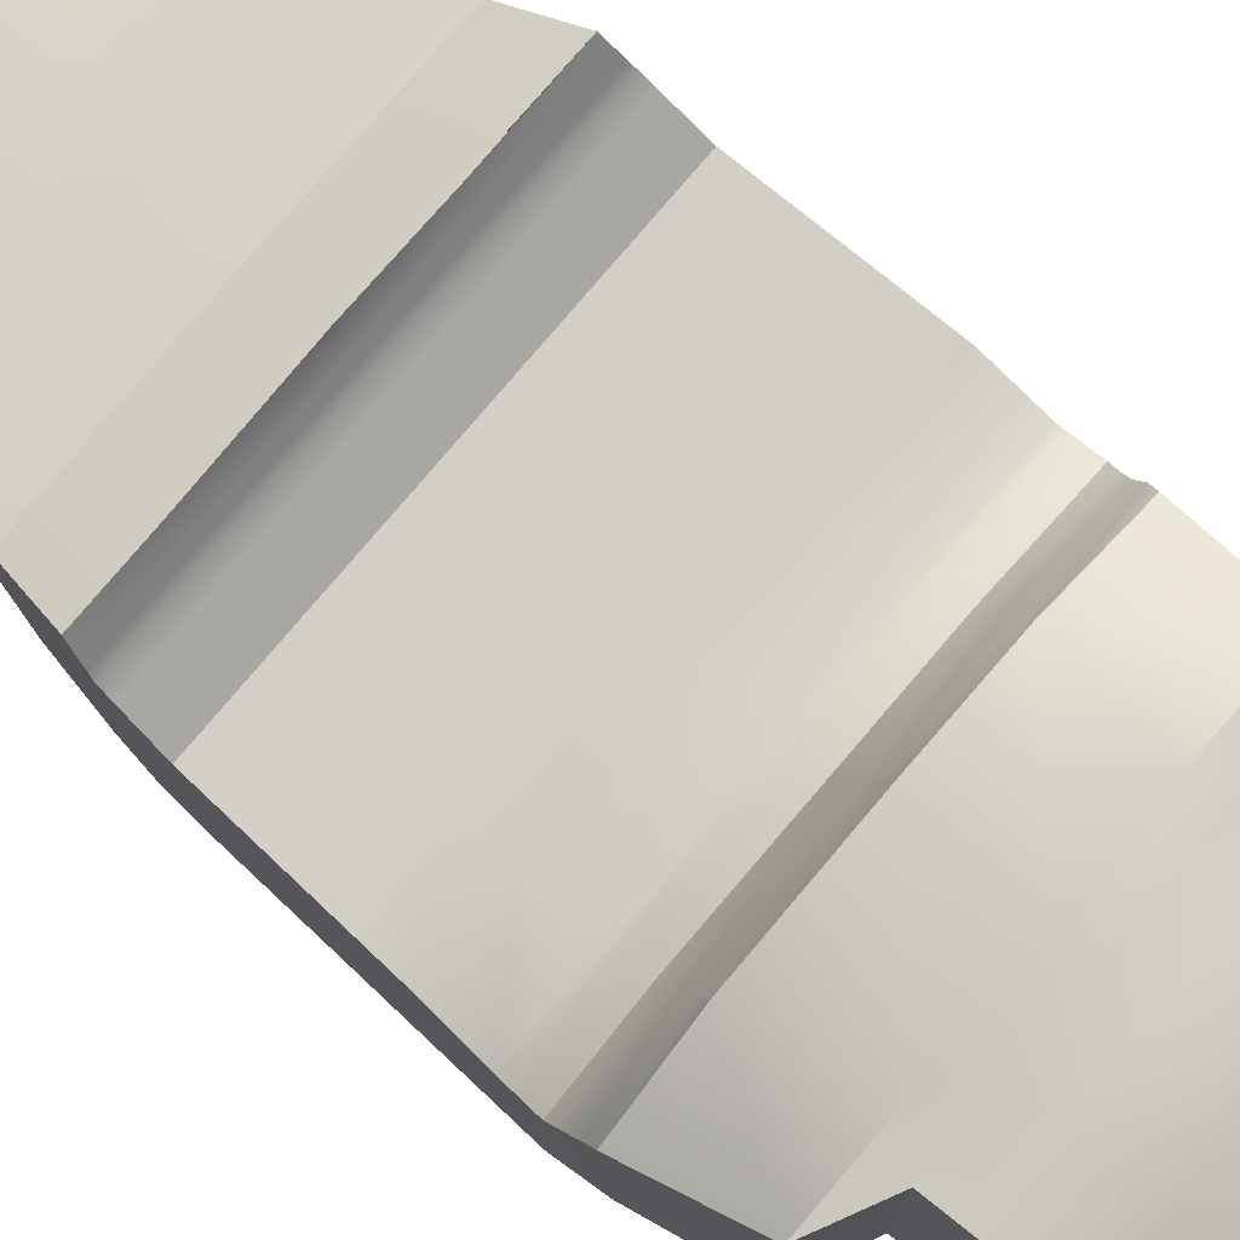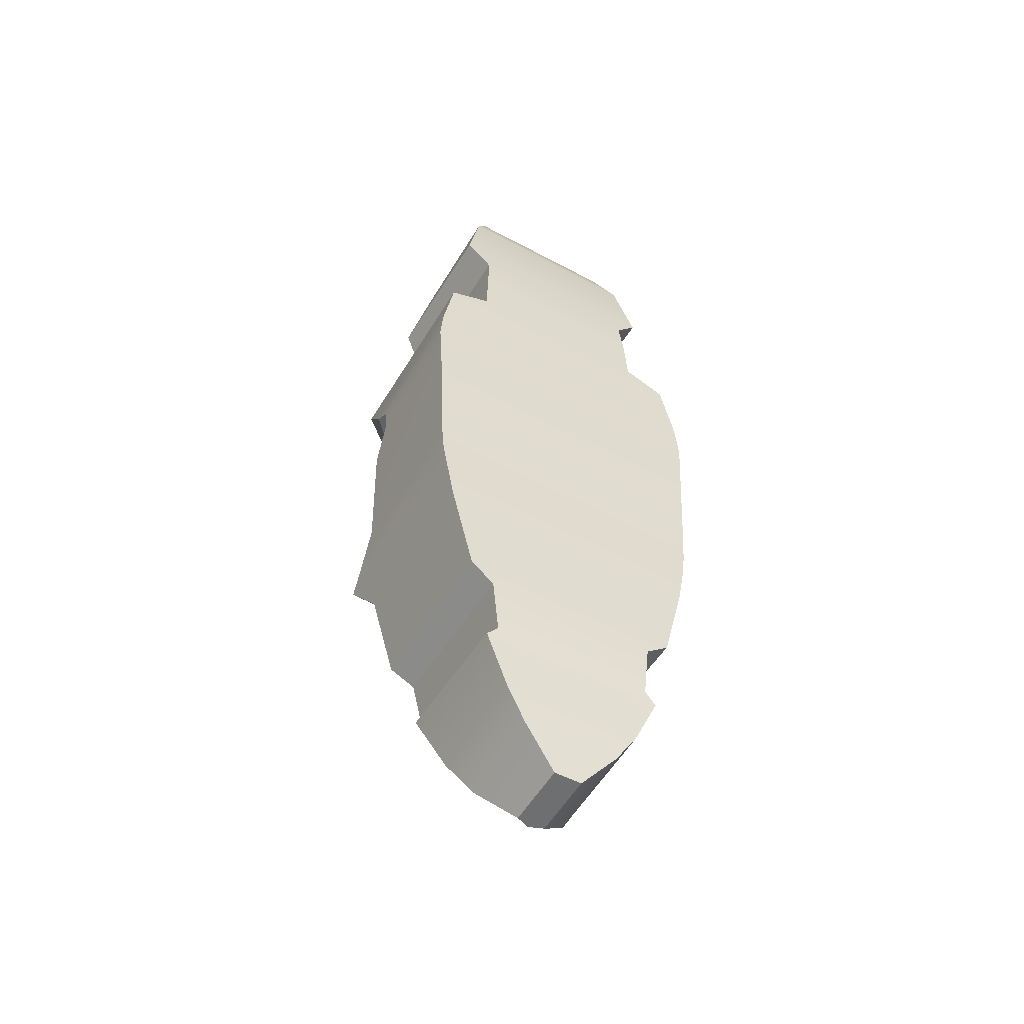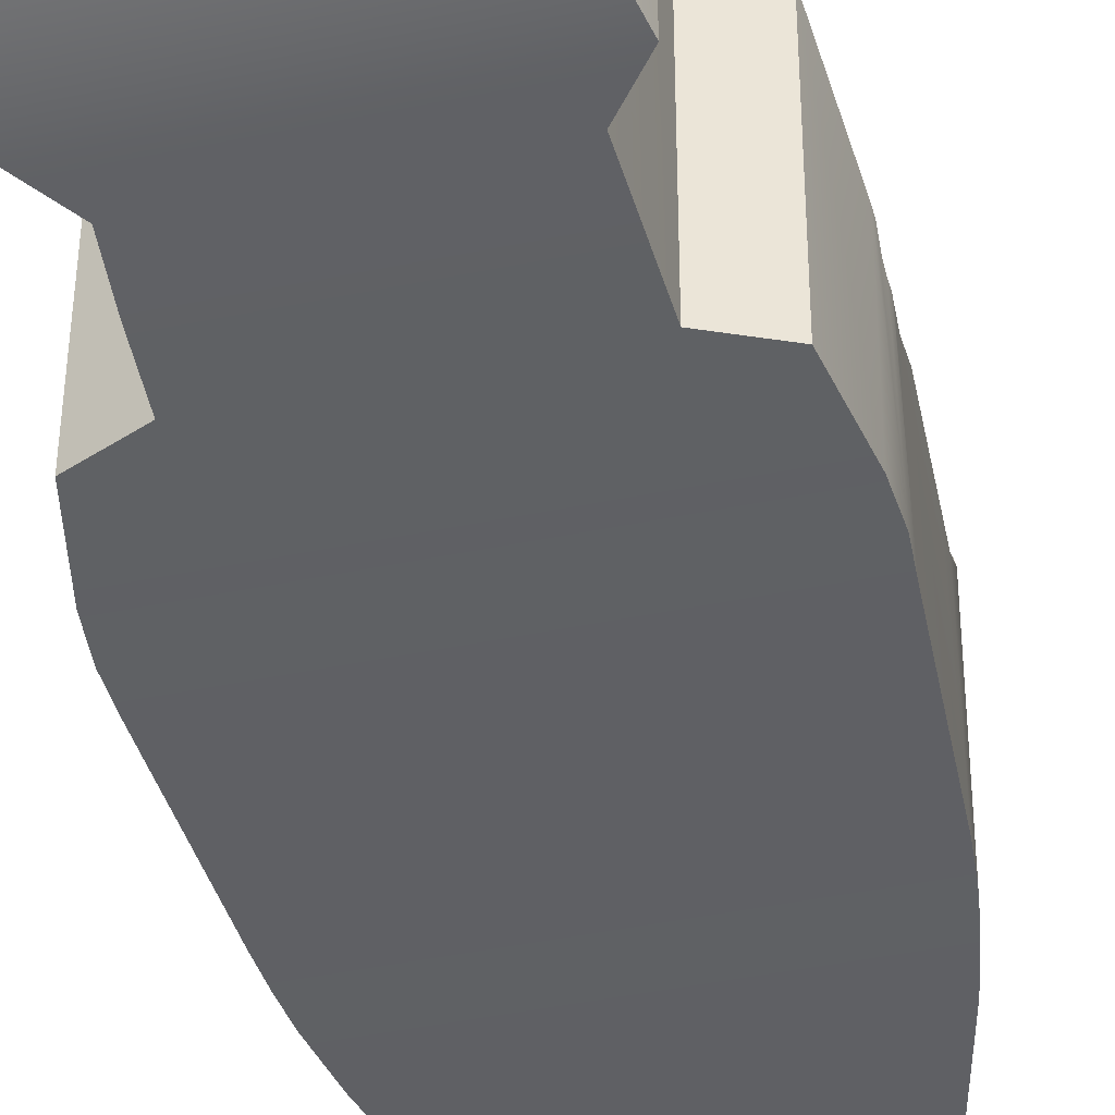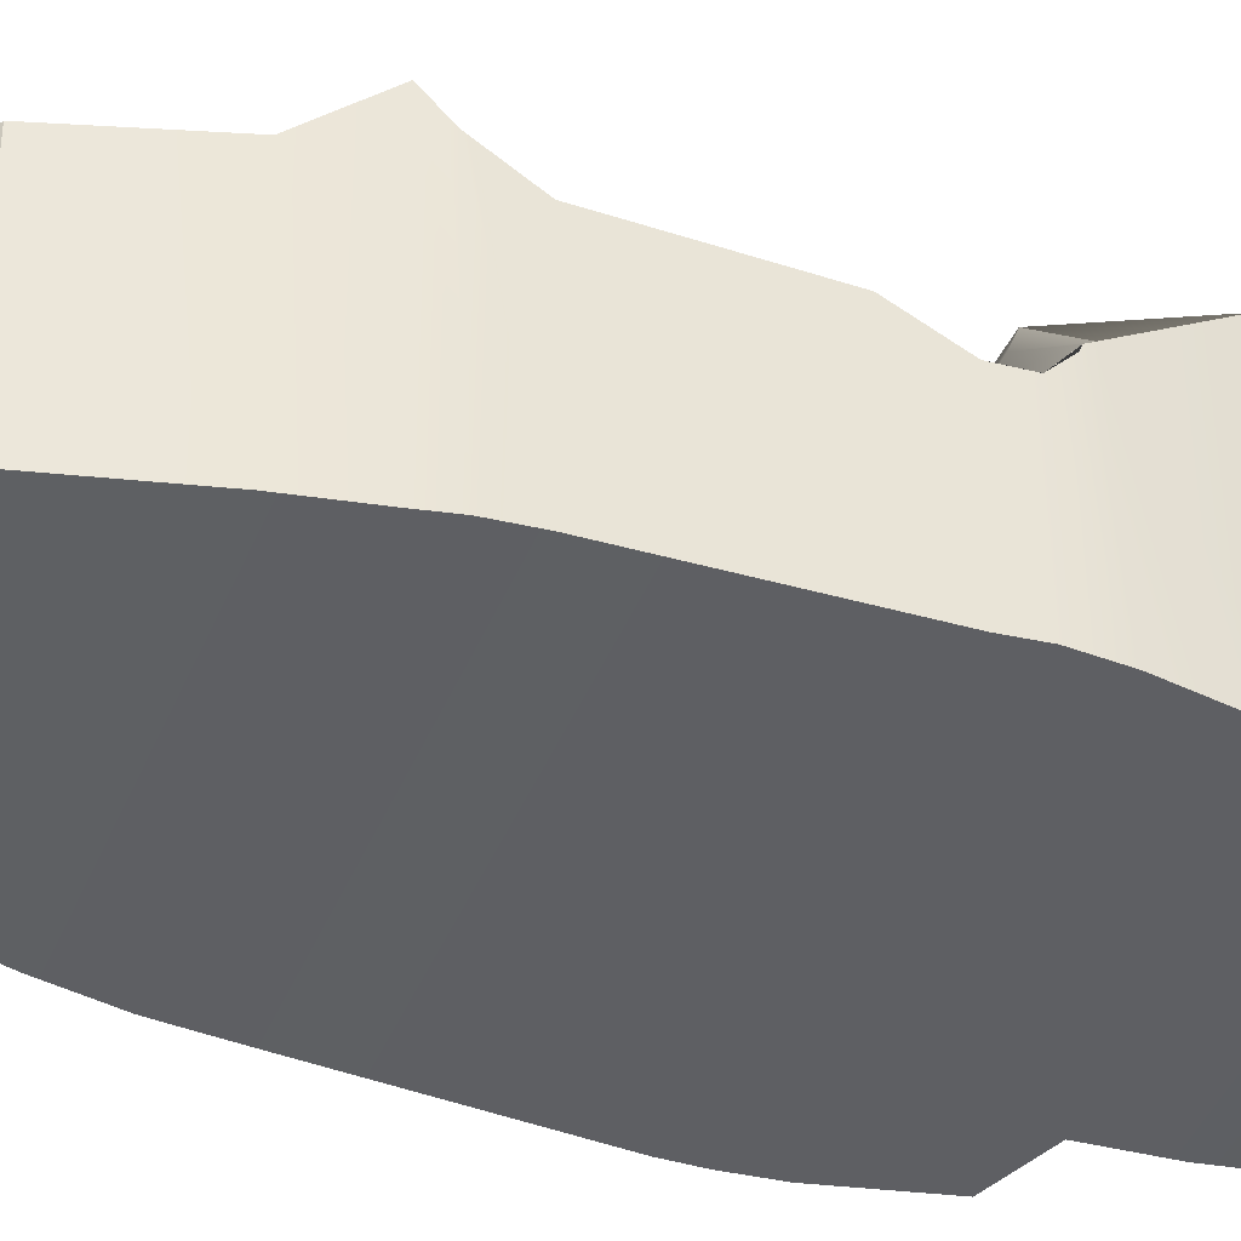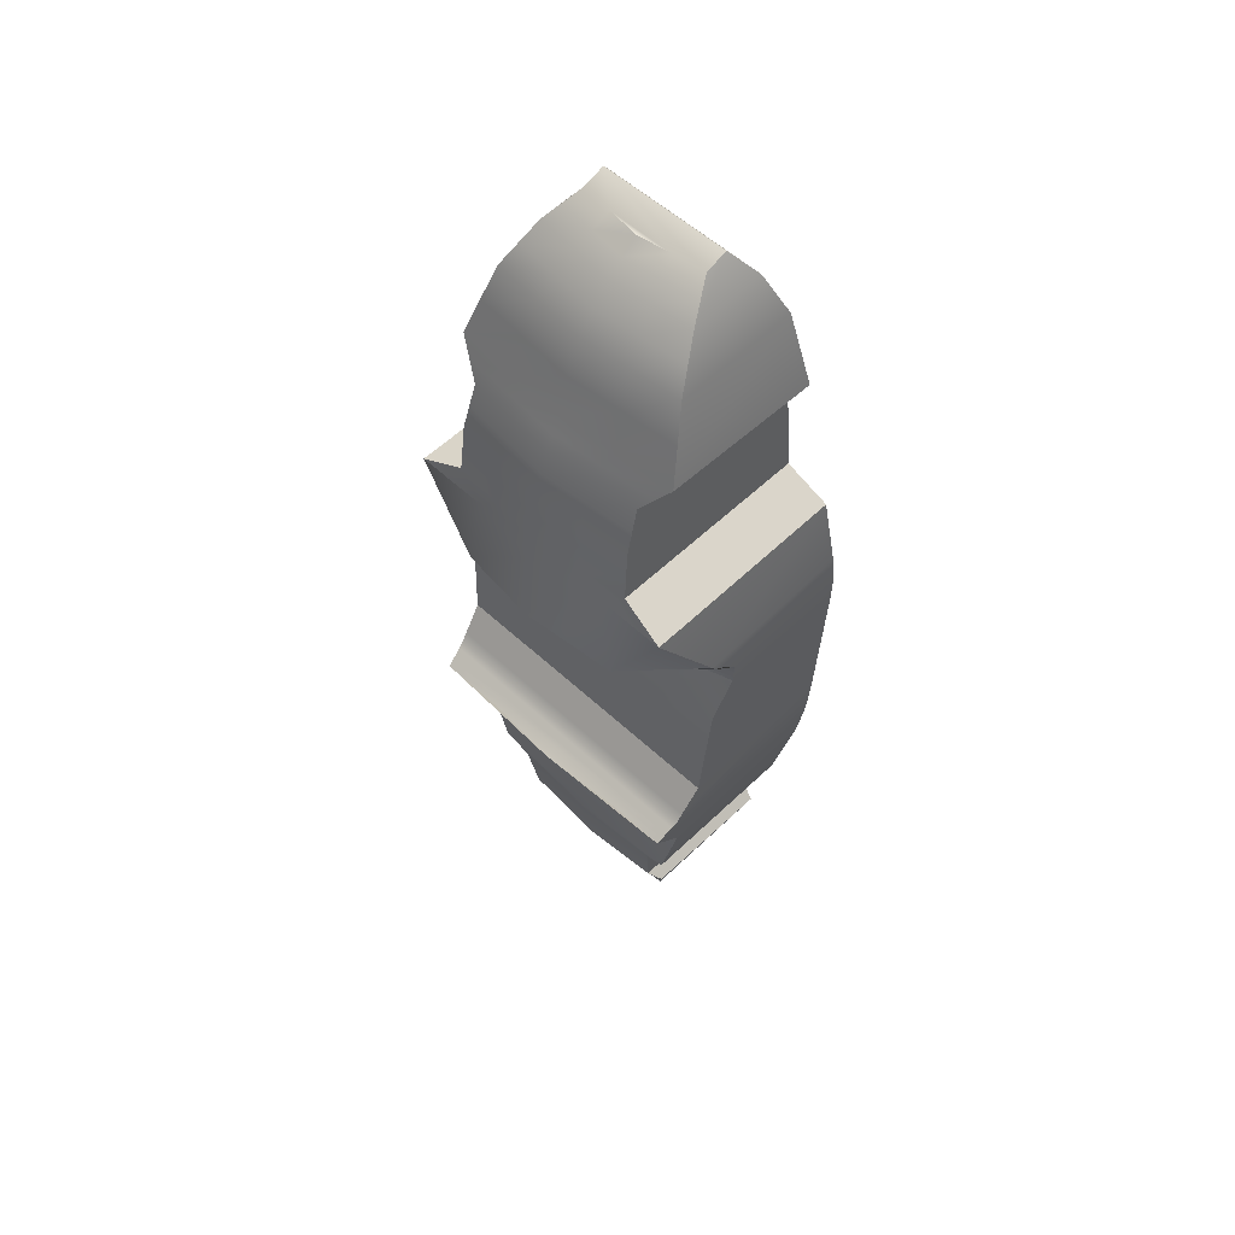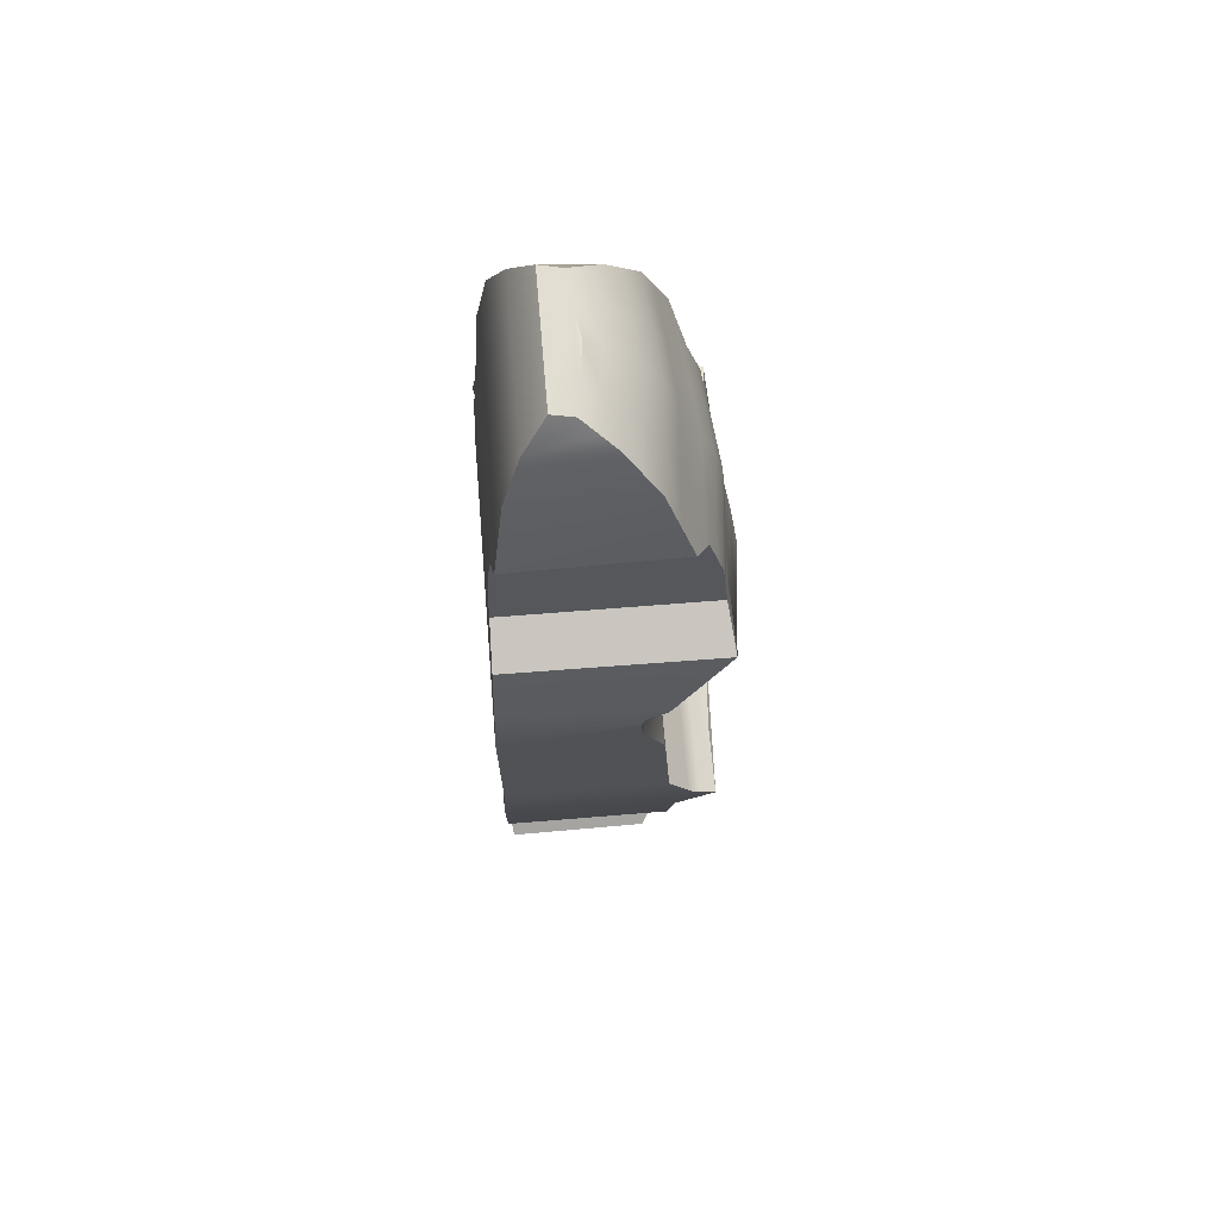
<metadata>
{"format":"obj","ext":"obj","renderer":"f3d","projection":"perspective","resolution":1024,"background":"white","views":[{"elev":79.4,"azim":-49.5,"up":"+Y"},{"elev":-51.4,"azim":-30.3,"up":"+Z"},{"elev":-43.7,"azim":13.7,"up":"+Y"},{"elev":-42.2,"azim":-111.0,"up":"+Y"},{"elev":54.7,"azim":-135.4,"up":"+Z"},{"elev":65.3,"azim":85.2,"up":"+Z"}]}
</metadata>
<code>
o Cube
v -0.8411 -0.7439 0.4567
v -0.8411 -0.04792 0.4723
v -0.8015 -0.7354 -0.3623
v -0.8015 0.1101 -0.37
v 0.8411 -0.7439 0.4567
v 0.8411 -0.04792 0.4723
v 0.8015 -0.7354 -0.3623
v 0.8015 0.1101 -0.37
v -0.7892 0.2456 -0.5599
v -0.7892 -0.7373 -0.5134
v 0.7892 -0.7373 -0.5134
v 0.7892 0.2456 -0.5599
v -0.7698 0.3644 -0.6472
v -0.7698 -0.7453 -0.6473
v 0.7698 -0.7453 -0.6473
v 0.7698 0.3644 -0.6472
v -0.7234 0.1613 -0.8986
v -0.7234 -0.7464 -0.8909
v 0.7234 -0.7464 -0.8909
v 0.7234 0.1613 -0.8986
v -0.4705 0.1167 -1.473
v -0.4705 -0.7443 -1.481
v 0.4705 -0.7443 -1.481
v 0.4705 0.1167 -1.473
v -0.4922 0.0183 -1.835
v -0.4922 -0.7261 -1.85
v 0.5051 -0.7261 -1.85
v 0.5051 0.0183 -1.835
v -0.3721 -0.1047 -2.181
v -0.3721 -0.7171 -2.142
v 0.3721 -0.7171 -2.142
v 0.3721 -0.1047 -2.181
v -0.2592 -0.1898 -2.377
v -0.2592 -0.6954 -2.32
v 0.2592 -0.6954 -2.32
v 0.2592 -0.1898 -2.377
v -0.07477 -0.3145 -2.558
v -0.07477 -0.6587 -2.536
v 0.07477 -0.6587 -2.536
v 0.07477 -0.3145 -2.558
v -0.848 -0.7362 0.5902
v -0.848 -0.04502 0.5981
v 0.848 -0.04502 0.5981
v 0.848 -0.7362 0.5902
v -0.8343 -0.7327 0.7616
v -0.8343 0.09749 0.7229
v 0.8343 0.09749 0.7229
v 0.8343 -0.7327 0.7616
v -0.514 -0.7086 1.496
v -0.514 0.3312 1.503
v 0.514 0.3312 1.503
v 0.514 -0.7086 1.496
v -0.6364 -0.6673 1.896
v -0.6364 0.186 1.92
v 0.6364 0.186 1.92
v 0.6364 -0.6673 1.896
v -0.5409 -0.6106 2.315
v -0.5409 0.04836 2.3
v 0.5409 0.04836 2.3
v 0.5409 -0.6106 2.315
v -0.4433 -0.5214 2.536
v -0.4433 -0.1189 2.521
v 0.4433 -0.1189 2.521
v 0.4433 -0.5214 2.536
v -0.349 -0.4004 2.694
v -0.349 -0.2855 2.655
v 0.349 -0.2855 2.655
v 0.349 -0.4004 2.694
v 0.44 -0.7352 -1.79
v 0.44 0.06749 -1.778
v -0.4336 -0.7352 -1.79
v -0.4336 0.06749 -1.778
v 0.5981 0.139 -1.383
v -0.5981 0.139 -1.383
v -0.5981 -0.7454 -1.383
v 0.5981 -0.7454 -1.383
v -0.763 0.3852 1.113
v 0.763 0.3852 1.113
v 0.763 -0.7207 1.129
v -0.763 -0.7207 1.129
v -0.5265 0.3582 1.224
v 0.5265 0.3582 1.224
v 0.5265 -0.7146 1.228
v -0.5265 -0.7146 1.228
v 0.4993 -0.6879 1.728
v -0.4993 -0.6879 1.728
v -0.4993 0.2586 1.744
v 0.4993 0.2586 1.744
v -0.8213 0.08249 0.05119
v 0 0.1101 -0.37
v 0.8213 0.08249 0.05119
v 0 0.05493 0.4723
v 0 0.2456 -0.5599
v 0.7954 0.1778 -0.4649
v -0.7954 0.1778 -0.4649
v 0 0.3945 -0.6472
v 0.7795 0.305 -0.6036
v -0.7795 0.305 -0.6036
v 0 0.1093 0.5981
v -0.8445 -0.04881 0.5352
v 0.8445 -0.04881 0.5352
v 0 0.4865 0.7229
v -0.8411 -0.003944 0.6605
v 0.8411 -0.003944 0.6605
v 0 0.2742 0.6605
v 0 0.0821 0.5352
v 0 0.305 -0.6036
v 0 0.1778 -0.4649
v 0 0.08249 0.05119
v -0.8114 0.09628 -0.1594
v 0.4008 0.1101 -0.37
v 0.8312 0.06871 0.2618
v -0.5163 0.05493 0.4723
v 0.3946 0.2456 -0.5599
v 0.7984 0.1439 -0.4174
v -0.7984 0.1439 -0.4174
v 0.3849 0.3644 -0.6472
v 0.7843 0.2753 -0.5817
v -0.7843 0.2753 -0.5817
v -0.5205 0.1093 0.5981
v -0.8463 -0.05159 0.5667
v 0.8428 -0.04836 0.5038
v -0.5121 0.4392 0.7229
v -0.8446 -0.035 0.6293
v 0.8446 -0.035 0.6293
v -0.8312 0.06871 0.2618
v -0.492 0.1101 -0.37
v 0.8114 0.09628 -0.1594
v 0.4205 0.05493 0.4723
v -0.4844 0.2456 -0.5599
v 0.7923 0.2117 -0.5124
v -0.7923 0.2117 -0.5124
v -0.4725 0.3644 -0.6472
v 0.7746 0.3347 -0.6254
v -0.7746 0.3347 -0.6254
v 0.424 0.1093 0.5981
v -0.8428 -0.04836 0.5038
v 0.8463 -0.05159 0.5667
v 0.4172 0.4392 0.7229
v -0.8377 0.0762 0.6917
v 0.8377 0.0762 0.6917
v 0 0.3567 0.6917
v 0 0.1917 0.6293
v 0.4206 0.2742 0.6605
v -0.5163 0.2742 0.6605
v 0 0.09568 0.5667
v 0 0.06851 0.5038
v 0.4223 0.0821 0.5352
v -0.5184 0.0821 0.5352
v 0 0.3347 -0.6254
v 0 0.2753 -0.5817
v -0.4785 0.305 -0.6036
v 0.3897 0.305 -0.6036
v 0 0.2117 -0.5124
v 0 0.1439 -0.4174
v -0.4882 0.1778 -0.4649
v 0.3977 0.1778 -0.4649
v 0 0.06871 0.2618
v 0 0.09628 -0.1594
v 0.4107 0.08249 0.05119
v -0.5042 0.08249 0.05119
v -0.4981 0.09628 -0.1594
v 0.4057 0.09628 -0.1594
v 0.4156 0.06871 0.2618
v 0.3992 0.1439 -0.4174
v -0.4901 0.1439 -0.4174
v -0.4863 0.2117 -0.5124
v 0.3922 0.2753 -0.5817
v -0.4815 0.2753 -0.5817
v -0.4755 0.3347 -0.6254
v -0.5174 0.06851 0.5038
v 0.4214 0.06851 0.5038
v 0.4231 0.09568 0.5667
v -0.5184 0.1917 0.6293
v 0.4223 0.1917 0.6293
v 0.4189 0.3567 0.6917
v -0.5142 0.3567 0.6917
v -0.5195 0.09568 0.5667
v 0.3873 0.3347 -0.6254
v 0.3961 0.2117 -0.5124
v -0.5102 0.06871 0.2618
v 0 0.4325 1.113
v 0.3815 0.3852 1.113
v -0.3815 0.3852 1.113
v 0 0.1913 -0.8986
v 0 0.1467 -1.473
v 0.006477 0.04834 -1.835
v 0 -0.0747 -2.181
v 0 -0.1598 -2.377
v 0.003239 0.09754 -1.778
v 0 0.169 -1.383
v 0 -0.2844 -2.558
v 0 0.3786 1.503
v 0 0.2333 1.92
v 0 0.09571 2.3
v 0 -0.07156 2.521
v 0 -0.2382 2.655
v 0 0.4056 1.224
v 0 0.3059 1.744
v -0.257 0.3549 1.503
v -0.5203 0.3447 1.364
v -0.3182 0.2096 1.92
v -0.5067 0.2949 1.624
v 0.5067 0.2949 1.624
v -0.2705 0.07203 2.3
v -0.5887 0.1172 2.11
v 0.5887 0.1172 2.11
v -0.2217 -0.09524 2.521
v 0.4921 -0.03528 2.411
v -0.4921 -0.03528 2.411
v -0.1745 -0.2618 2.655
v -0.3962 -0.2022 2.588
v 0.3962 -0.2022 2.588
v 0.5203 0.3447 1.364
v 0.2633 0.3819 1.224
v -0.5678 0.2223 1.832
v 0.5678 0.2223 1.832
v 0.2497 0.2823 1.744
v 0.257 0.3549 1.503
v 0.3182 0.2096 1.92
v 0.2705 0.07203 2.3
v 0.2217 -0.09524 2.521
v 0.1745 -0.2618 2.655
v -0.2633 0.3819 1.224
v -0.2497 0.2823 1.744
v 0 0.3422 1.624
v 0 -0.1549 2.588
v 0 0.01207 2.411
v 0 0.2696 1.832
v 0 0.1645 2.11
v 0 0.3921 1.364
v 0.2601 0.3684 1.364
v 0.2943 0.1408 2.11
v 0.2839 0.2459 1.832
v 0.2461 -0.0116 2.411
v 0.1981 -0.1785 2.588
v 0.2533 0.3186 1.624
v -0.2533 0.3186 1.624
v -0.1981 -0.1785 2.588
v -0.2461 -0.0116 2.411
v -0.2839 0.2459 1.832
v -0.2943 0.1408 2.11
v -0.2601 0.3684 1.364
f 1 2 126 89 110 4 3
f 8 7 11 12 131 94 115
f 7 8 128 91 112 6 5
f 1 5 44 41
f 3 7 5 1
f 181 126 2 113
f 12 11 15 16 134 97 118
f 7 3 10 11
f 180 131 12 114
f 3 4 116 95 132 9 10
f 15 14 18 19
f 11 10 14 15
f 179 134 16 117
f 10 9 119 98 135 13 14
f 191 73 24 186
f 17 13 96 185
f 14 13 17 18
f 16 15 19 20
f 70 69 27 28
f 75 74 21 22
f 73 76 23 24
f 76 75 22 23
f 187 28 32 188
f 69 71 26 27
f 190 70 28 187
f 71 72 25 26
f 188 32 36 189
f 26 25 29 30
f 28 27 31 32
f 27 26 30 31
f 36 35 39 40
f 30 29 33 34
f 32 31 35 36
f 31 30 34 35
f 38 37 192 40 39
f 35 34 38 39
f 185 96 16 20
f 34 33 37 38
f 42 41 45 46 140 103 124
f 178 121 42 120
f 5 6 122 101 138 43 44
f 2 1 41 42 121 100 137
f 243 201 50 200
f 177 140 46 123
f 44 43 125 104 141 47 48
f 41 44 48 45
f 86 85 56 53
f 83 82 214 51 52
f 84 83 52 49
f 81 84 49 50 201
f 242 206 58 205
f 87 86 53 54 216
f 241 216 54 202
f 85 88 217 55 56
f 60 59 209 63 64
f 56 55 207 59 60
f 53 56 60 57
f 54 53 57 58 206
f 61 64 68 65
f 57 60 64 61
f 58 57 61 62 210
f 240 210 62 208
f 211 223 197
f 62 61 65 66 212
f 239 212 66 211
f 64 63 213 67 68
f 22 21 72 71
f 186 24 70 190
f 23 22 71 69
f 24 23 69 70
f 19 18 75 76
f 20 19 76 73
f 18 17 74 75
f 185 20 73 191
f 46 45 80 77
f 45 48 79 80
f 48 47 78 79
f 123 46 77 184
f 77 80 84 81
f 80 79 83 84
f 79 78 82 83
f 82 215 232 214
f 52 51 204 88 85
f 238 203 87 225
f 50 49 86 87 203
f 49 52 85 86
f 176 142 102 139
f 175 143 105 144
f 174 124 103 145
f 173 146 99 136
f 172 147 106 148
f 171 137 100 149
f 170 150 96 133
f 169 151 107 152
f 168 118 97 153
f 167 154 93 130
f 166 155 108 156
f 165 115 94 157
f 164 158 92 129
f 163 159 109 160
f 162 110 89 161
f 159 162 161 109
f 90 127 162 159
f 127 4 110 162
f 128 163 160 91
f 8 111 163 128
f 111 90 159 163
f 112 164 129 6
f 91 160 164 112
f 160 109 158 164
f 155 165 157 108
f 90 111 165 155
f 111 8 115 165
f 116 166 156 95
f 4 127 166 116
f 127 90 155 166
f 132 167 130 9
f 95 156 167 132
f 156 108 154 167
f 151 168 153 107
f 93 114 168 151
f 114 12 118 168
f 119 169 152 98
f 9 130 169 119
f 130 93 151 169
f 135 170 133 13
f 98 152 170 135
f 152 107 150 170
f 147 171 149 106
f 92 113 171 147
f 113 2 137 171
f 122 172 148 101
f 6 129 172 122
f 129 92 147 172
f 138 173 136 43
f 101 148 173 138
f 148 106 146 173
f 143 174 145 105
f 99 120 174 143
f 120 42 124 174
f 125 175 144 104
f 43 136 175 125
f 136 99 143 175
f 141 176 139 47
f 104 144 176 141
f 144 105 142 176
f 142 177 123 102
f 105 145 177 142
f 145 103 140 177
f 146 178 120 99
f 106 149 178 146
f 149 100 121 178
f 150 179 117 96
f 107 153 179 150
f 153 97 134 179
f 154 180 114 93
f 108 157 180 154
f 157 94 131 180
f 158 181 113 92
f 109 161 181 158
f 161 89 126 181
f 102 123 184 182
f 139 102 182 183
f 78 47 139 183
f 17 185 191 74
f 21 186 190 72
f 29 188 189 33
f 72 190 187 25
f 25 187 188 29
f 74 191 186 21
f 37 33 189 192
f 36 40 192 189
f 237 226 199 218
f 236 227 197 223
f 235 228 196 222
f 234 229 194 220
f 233 230 195 221
f 232 231 193 219
f 214 232 219 51
f 215 198 231 232
f 207 233 221 59
f 55 220 233 207
f 220 194 230 233
f 217 234 220 55
f 88 218 234 217
f 218 199 229 234
f 209 235 222 63
f 59 221 235 209
f 221 195 228 235
f 213 236 223 67
f 63 222 236 213
f 222 196 227 236
f 204 237 218 88
f 51 219 237 204
f 219 193 226 237
f 226 238 225 199
f 193 200 238 226
f 200 50 203 238
f 227 239 211 197
f 196 208 239 227
f 208 62 212 239
f 68 67 223 211 66 65
f 228 240 208 196
f 195 205 240 228
f 205 58 210 240
f 229 241 202 194
f 199 225 241 229
f 225 87 216 241
f 230 242 205 195
f 194 202 242 230
f 202 54 206 242
f 231 243 200 193
f 198 224 243 231
f 224 81 201 243
f 182 184 224 198
f 81 224 184 77
f 183 182 198 215
f 82 78 183 215

</code>
